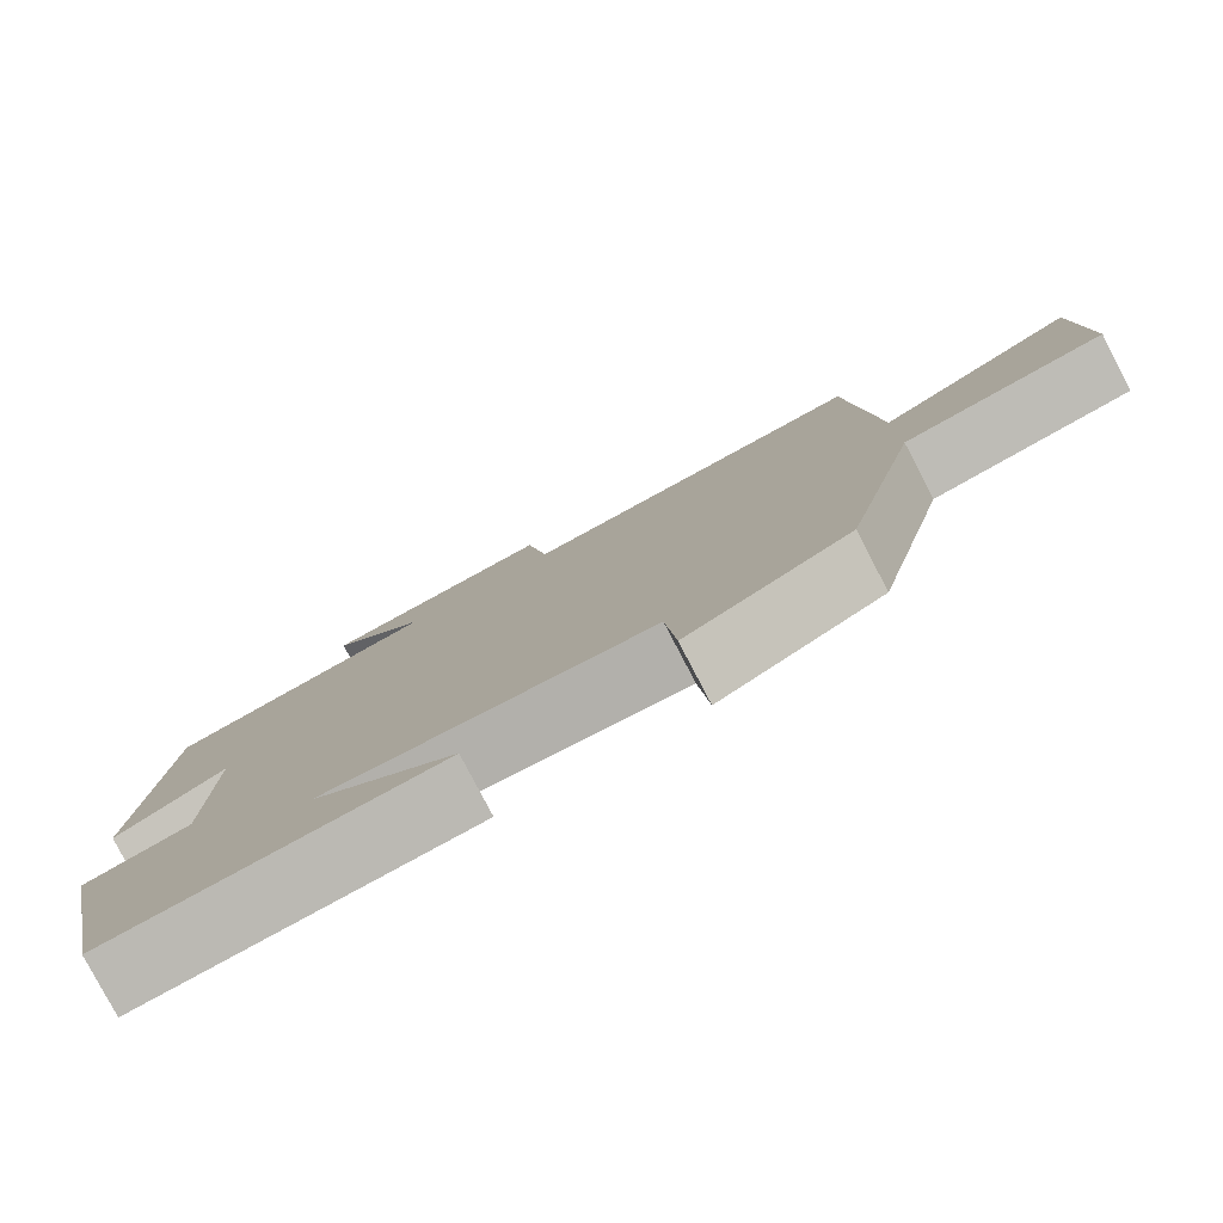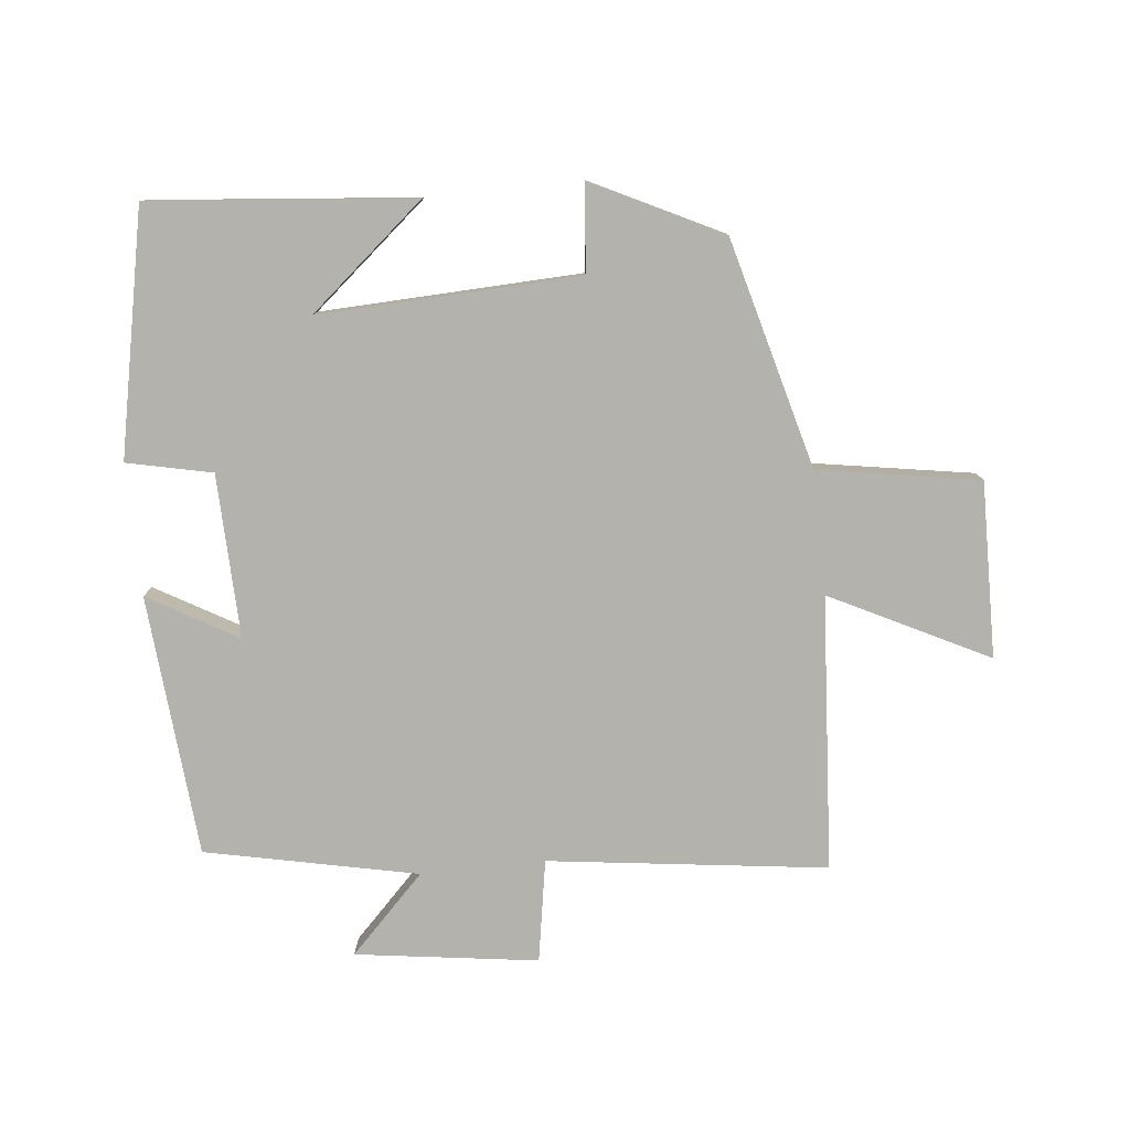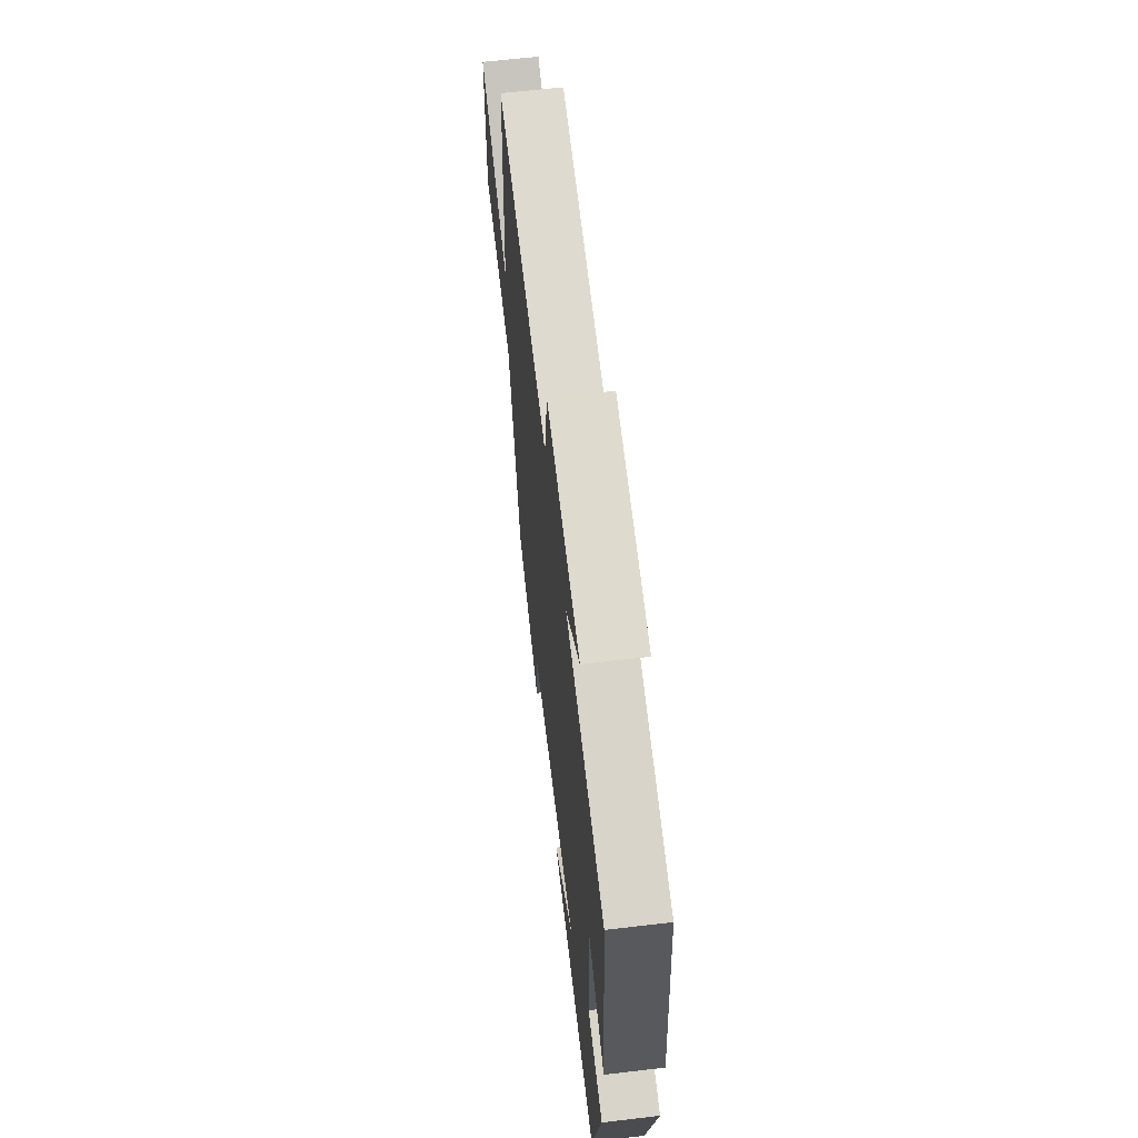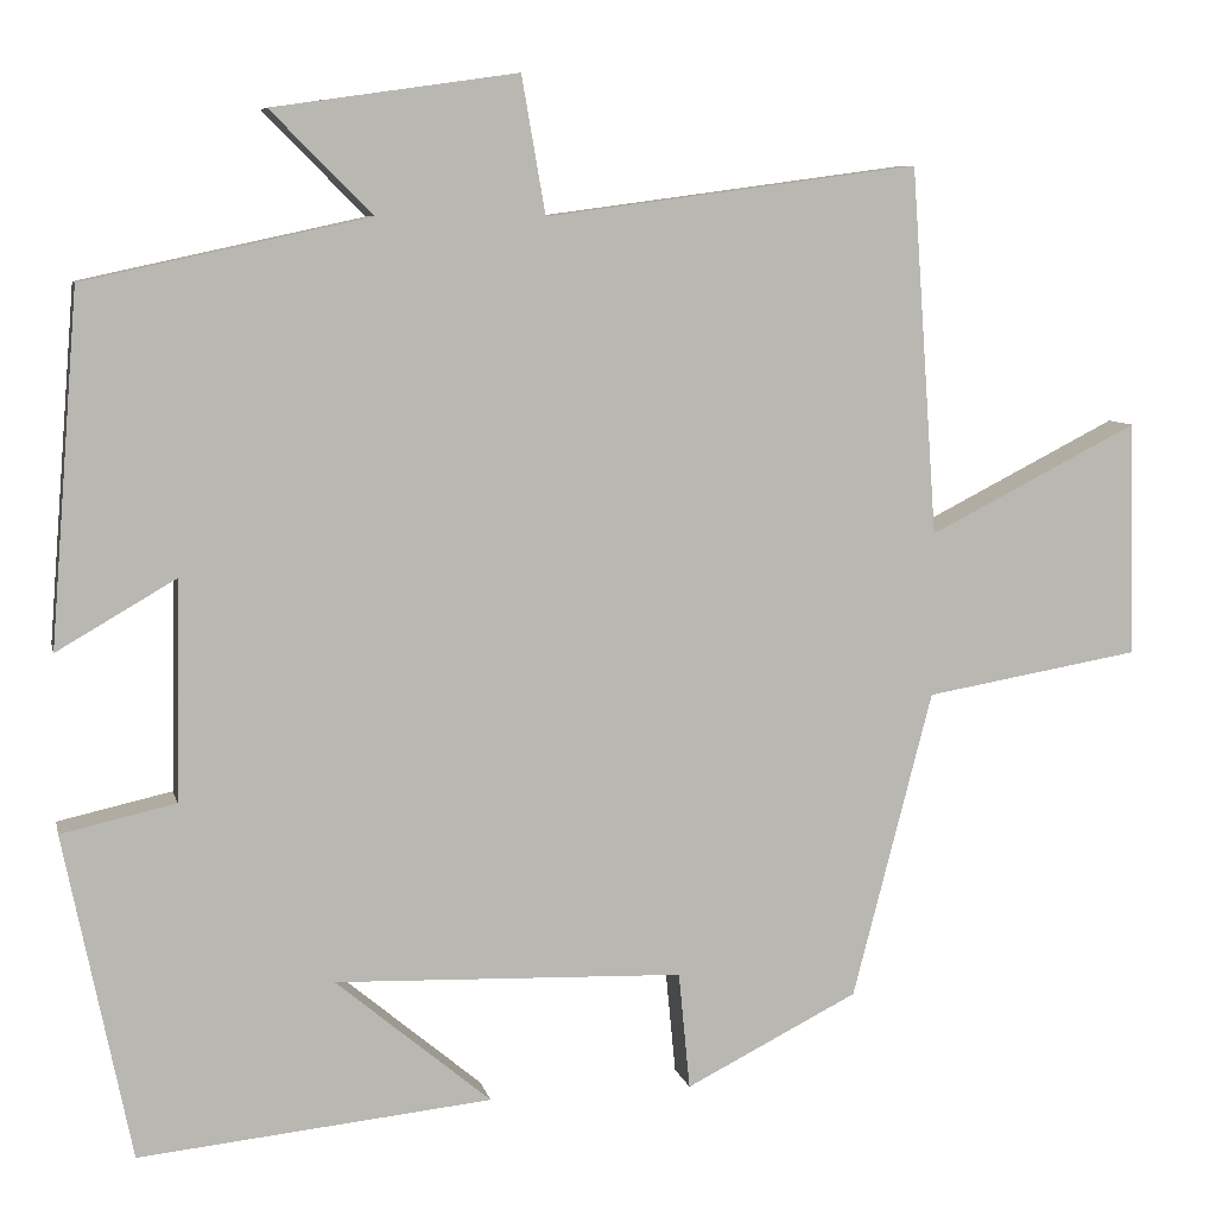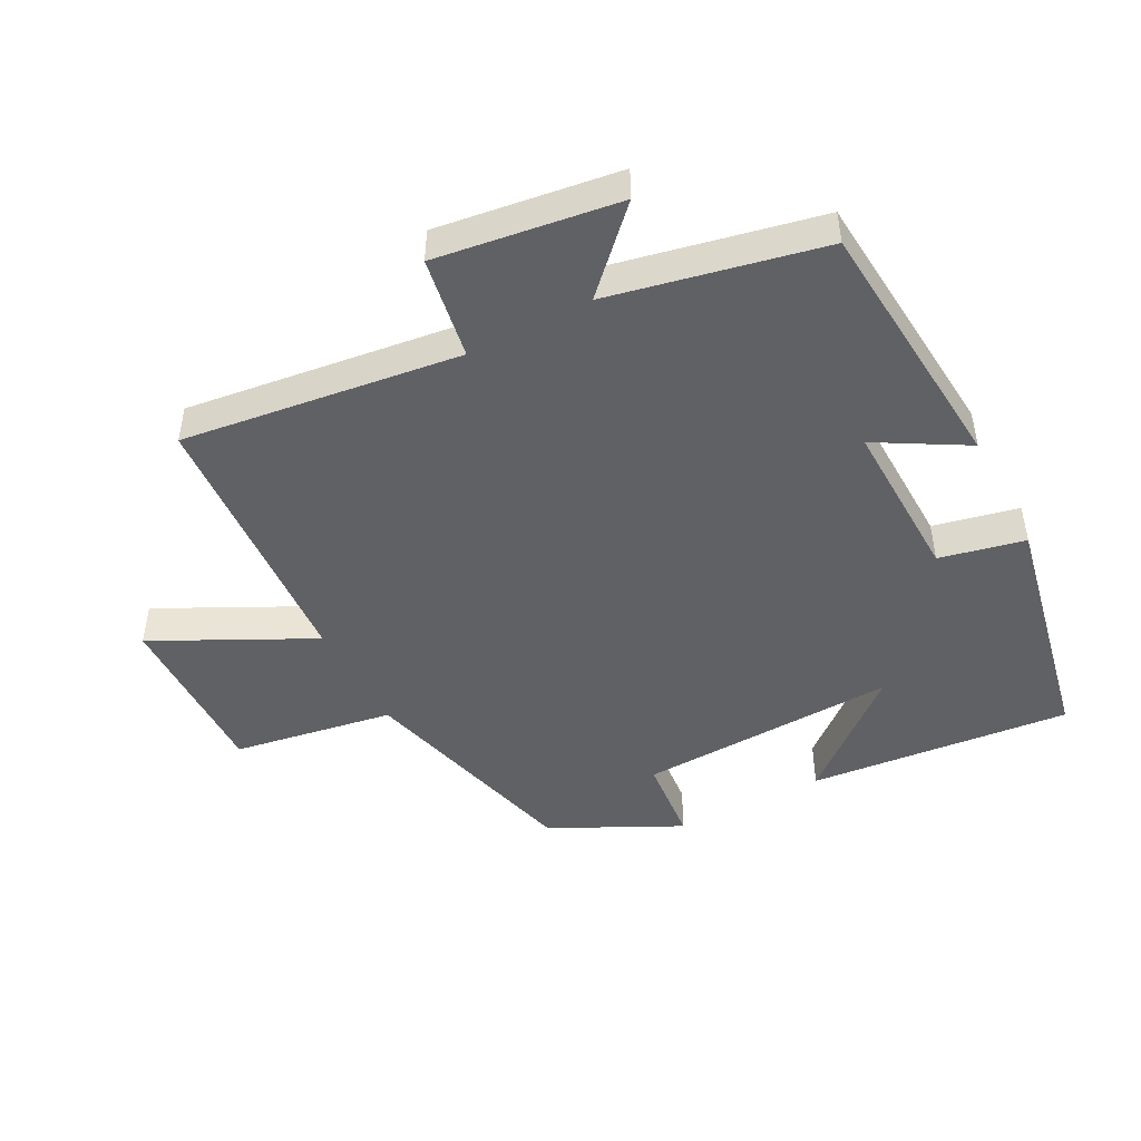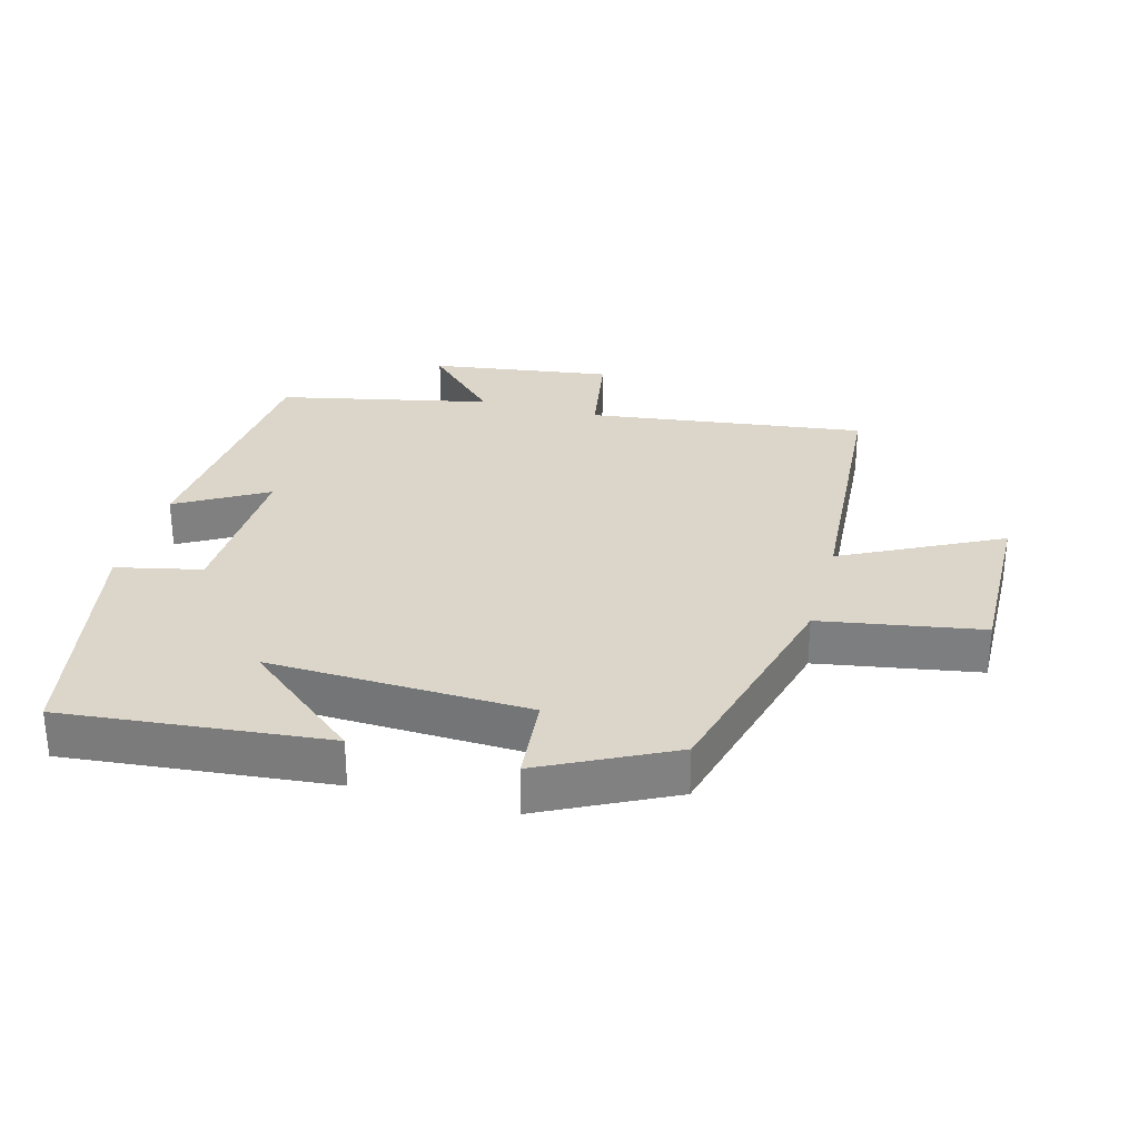
<metadata>
{"format":"obj","ext":"obj","renderer":"f3d","projection":"perspective","resolution":1024,"background":"white","views":[{"elev":-79.8,"azim":-152.4,"up":"+Z"},{"elev":-79.4,"azim":-173.8,"up":"+Y"},{"elev":63.3,"azim":83.2,"up":"+Z"},{"elev":7.6,"azim":167.5,"up":"+Z"},{"elev":-47.0,"azim":28.0,"up":"+Y"},{"elev":29.9,"azim":-164.7,"up":"+Y"}]}
</metadata>
<code>
v -0.409 0.07 -0.401
v -0.5 0.07 -0.05
v -0.746 0.07 -0.008
v -0.74 0.07 0.26
v -0.5 0.07 0.138
v -0.47 0.07 0.557
v -0.045 0.07 0.5
v -0.018 0.07 0.656
v 0.26 0.07 0.616
v 0.145 0.07 0.5
v 0.468 0.07 0.43
v 0.5 0.07 0.031
v 0.364 0.07 0.11
v 0.37 0.07 -0.14
v 0.5 0.07 -0.169
v 0.424 0.07 -0.54
v 0.022 0.07 -0.5
v 0.199 0.07 -0.352
v -0.199 0.07 -0.366
v -0.212 0.07 -0.5
v -0.409 0 -0.401
v -0.5 0 -0.05
v -0.746 0 -0.008
v -0.74 0 0.26
v -0.5 0 0.138
v -0.47 0 0.557
v -0.045 0 0.5
v -0.018 0 0.656
v 0.26 0 0.616
v 0.145 0 0.5
v 0.468 0 0.43
v 0.5 0 0.031
v 0.364 0 0.11
v 0.37 0 -0.14
v 0.5 0 -0.169
v 0.424 0 -0.54
v 0.022 0 -0.5
v 0.199 0 -0.352
v -0.199 0 -0.366
v -0.212 0 -0.5
f 19 20 1 2
f 18 19 2
f 15 16 17 18
f 14 15 18 2
f 13 14 2 3
f 10 11 12 13
f 10 13 3
f 7 8 9 10
f 5 6 7
f 5 7 10
f 3 4 5
f 3 5 10
f 22 21 40 39
f 22 39 38
f 38 37 36 35
f 22 38 35 34
f 23 22 34 33
f 33 32 31 30
f 23 33 30
f 30 29 28 27
f 27 26 25
f 30 27 25
f 25 24 23
f 30 25 23
f 1 21 22 2
f 2 22 23 3
f 3 23 24 4
f 4 24 25 5
f 5 25 26 6
f 6 26 27 7
f 7 27 28 8
f 8 28 29 9
f 9 29 30 10
f 10 30 31 11
f 11 31 32 12
f 12 32 33 13
f 13 33 34 14
f 14 34 35 15
f 15 35 36 16
f 16 36 37 17
f 17 37 38 18
f 18 38 39 19
f 19 39 40 20
f 20 40 21 1

</code>
